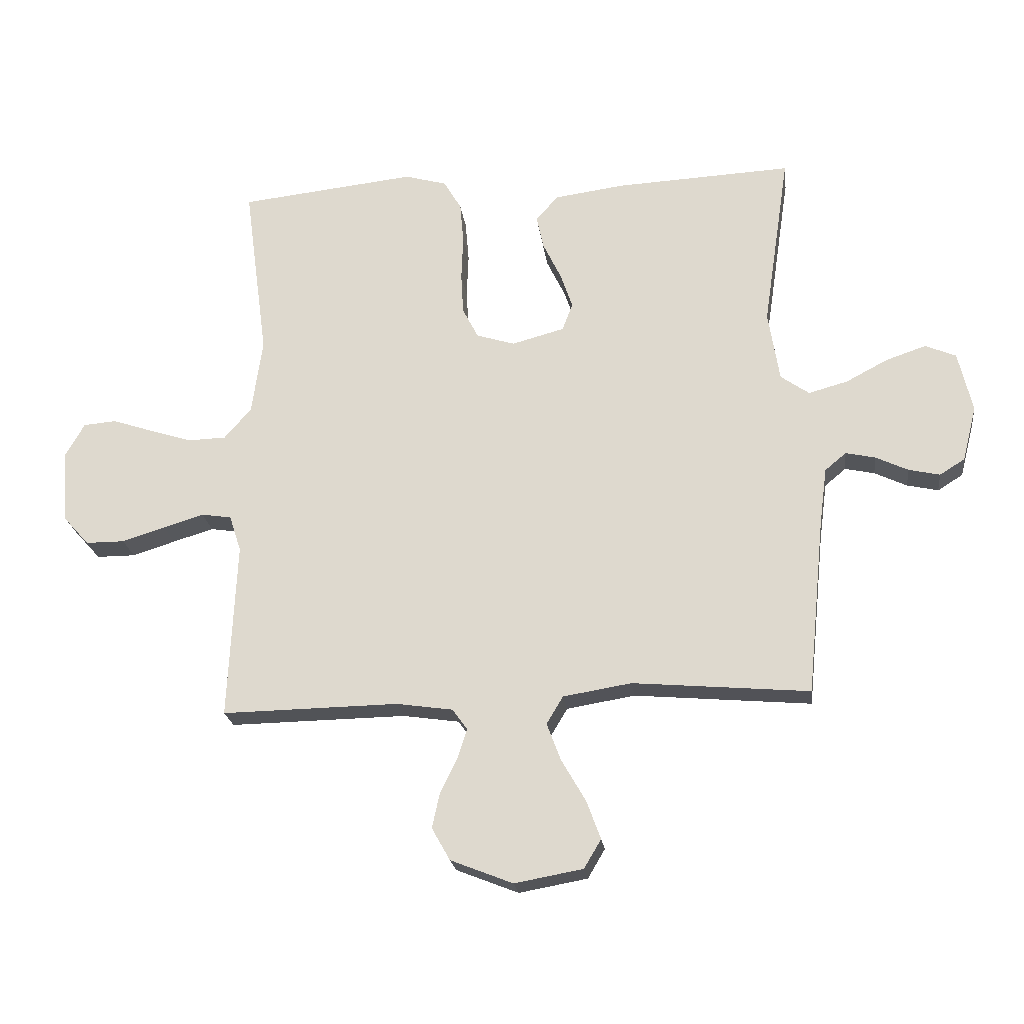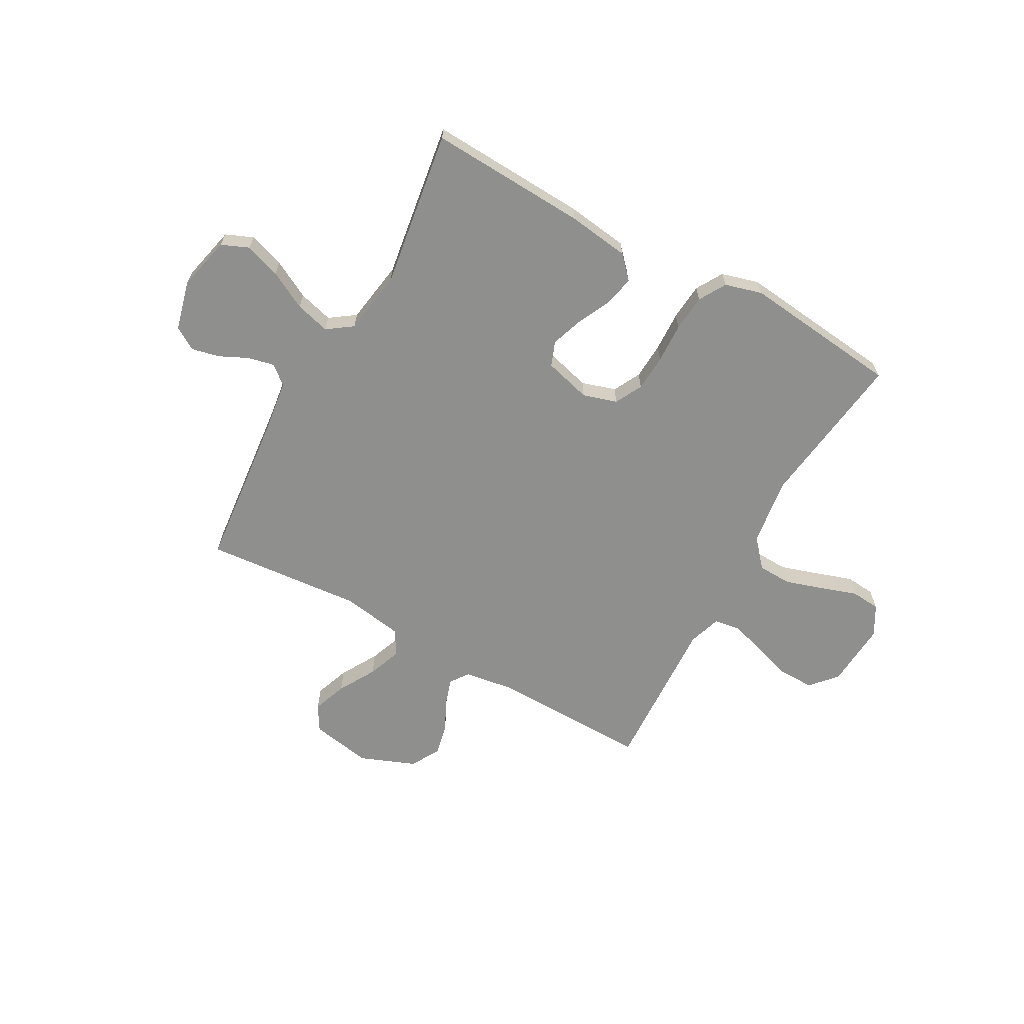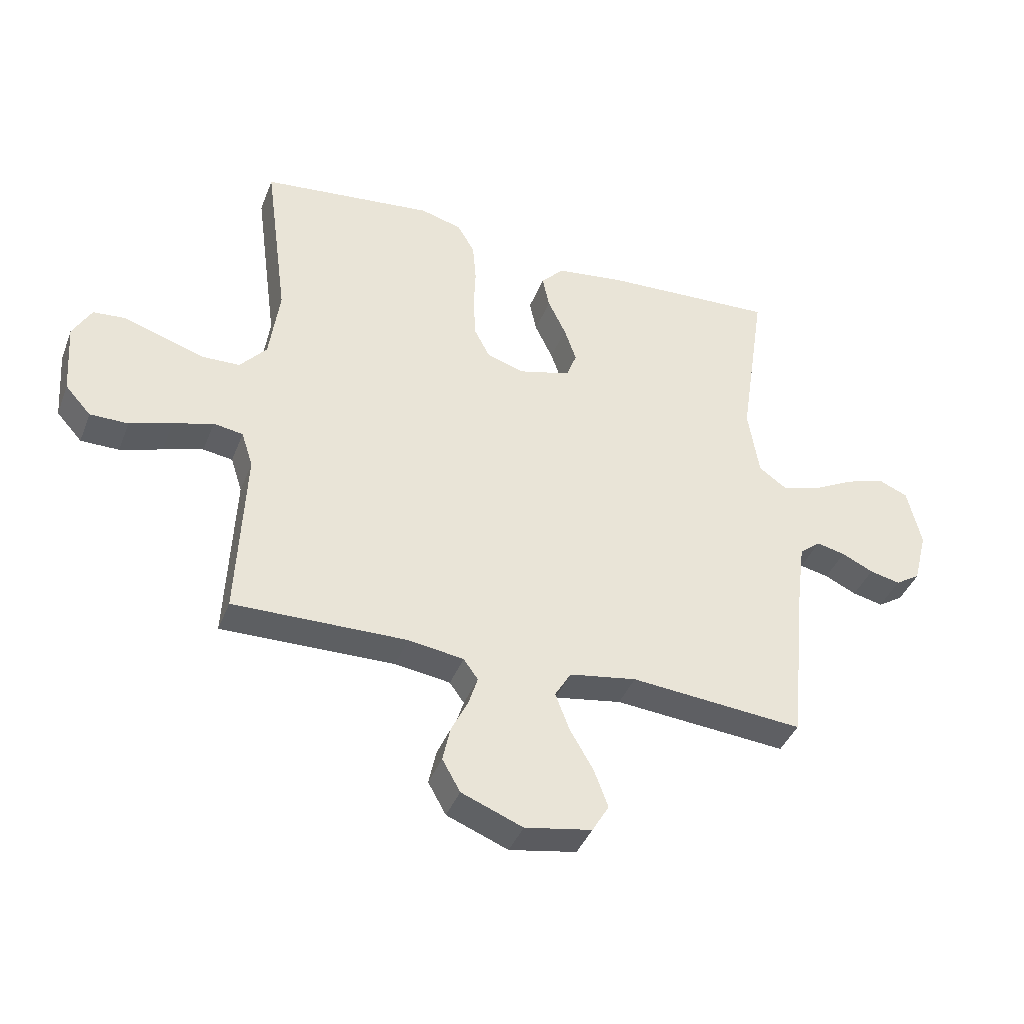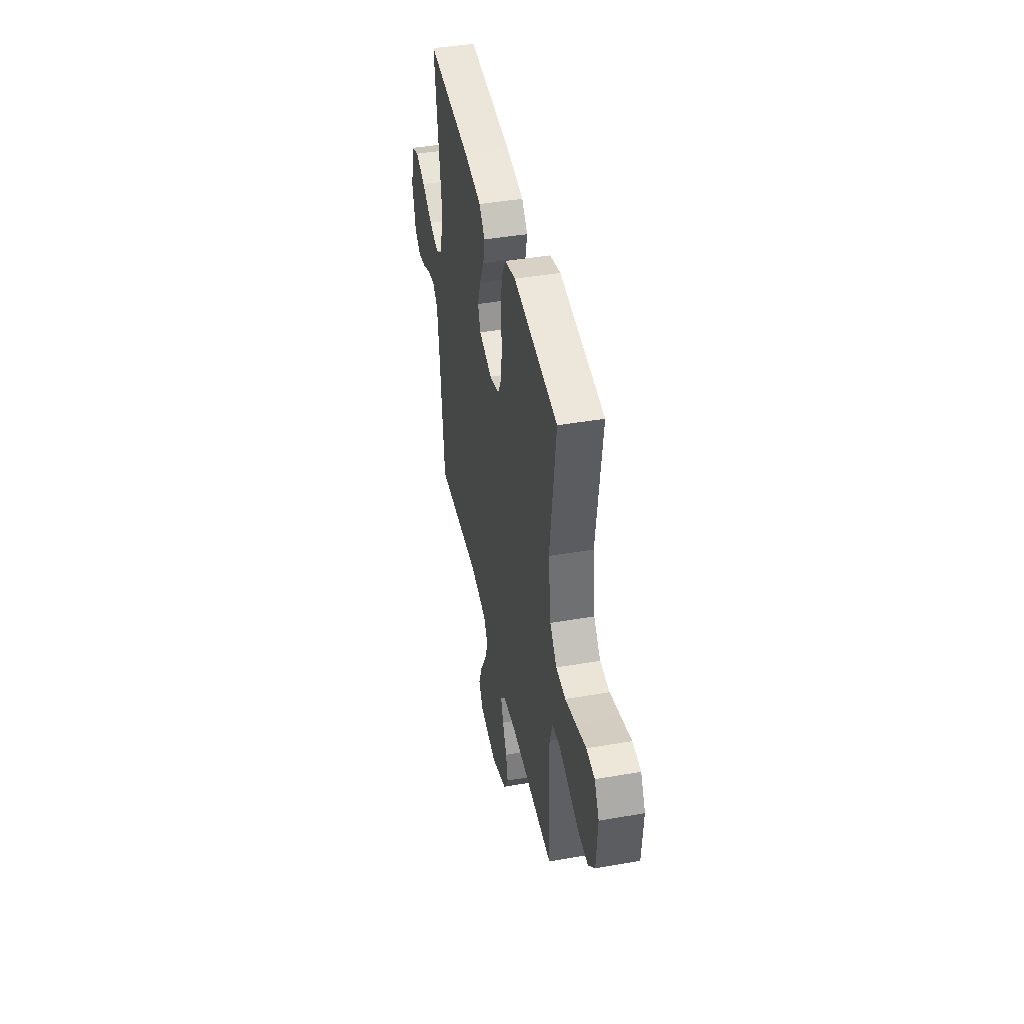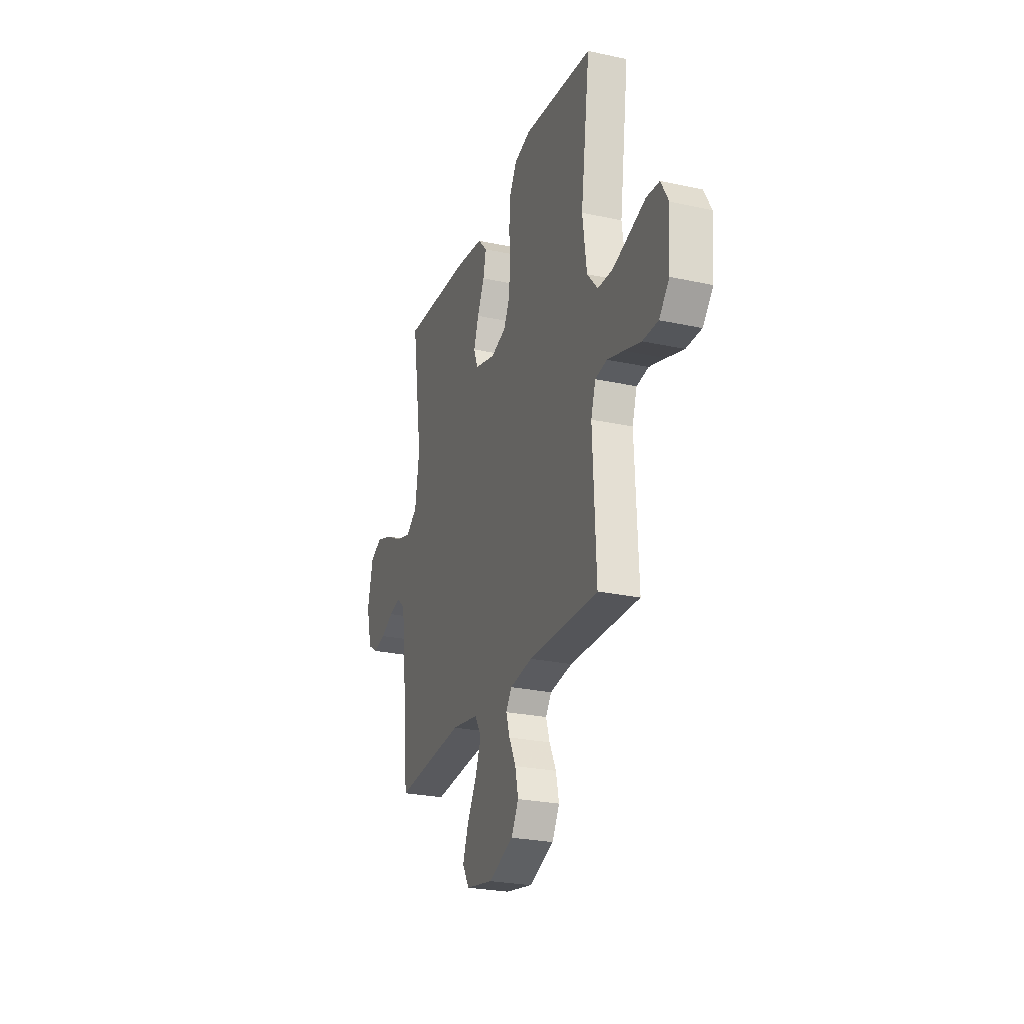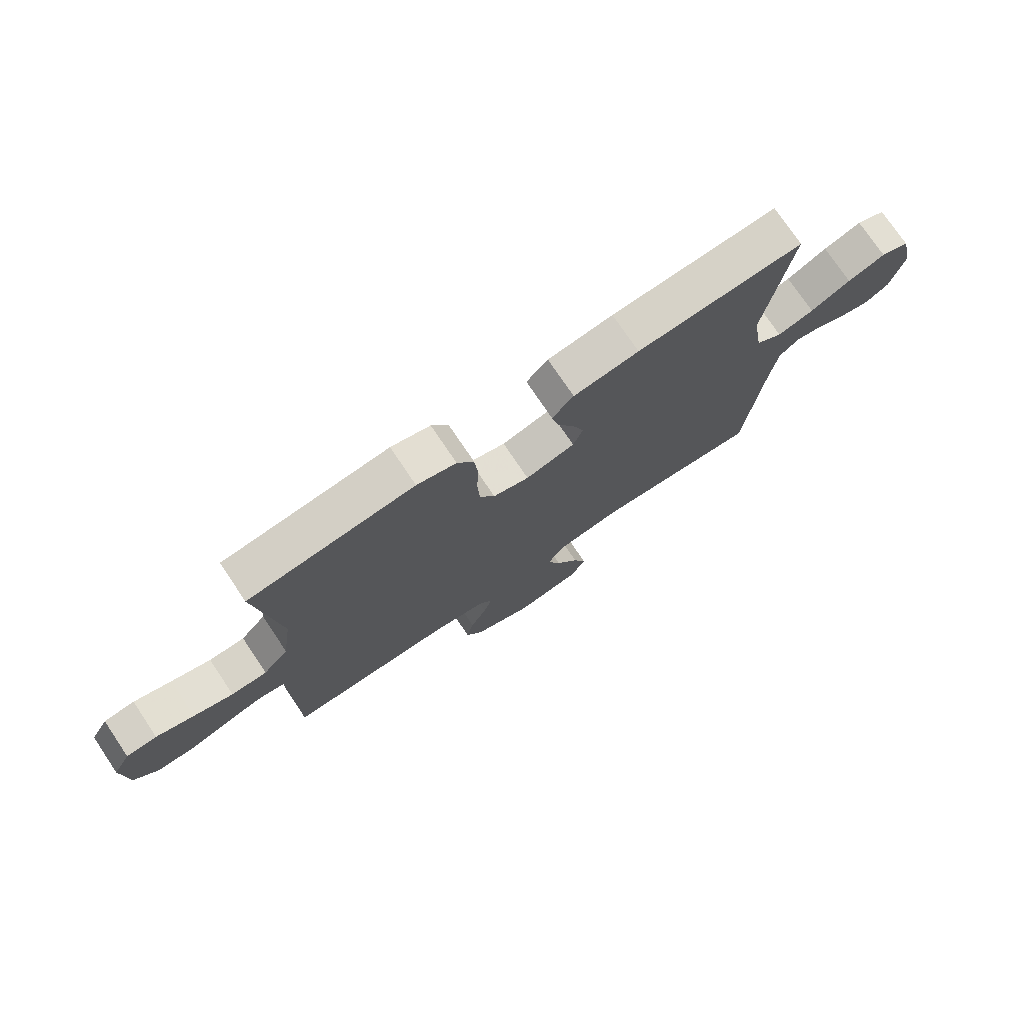
<metadata>
{"format":"obj","ext":"obj","renderer":"f3d","projection":"perspective","resolution":1024,"background":"white","views":[{"elev":-22.1,"azim":-172.9,"up":"+Z"},{"elev":-65.3,"azim":-29.0,"up":"+Y"},{"elev":-40.1,"azim":159.9,"up":"+Z"},{"elev":43.7,"azim":78.5,"up":"+Z"},{"elev":-25.6,"azim":70.8,"up":"+Z"},{"elev":75.2,"azim":146.1,"up":"+Z"}]}
</metadata>
<code>
v -0.5 0.07 -0.5
v -0.53 0.07 -0.2
v -0.543 0.07 -0.102
v -0.579 0.07 -0.072
v -0.629 0.07 -0.083
v -0.684 0.07 -0.109
v -0.737 0.07 -0.121
v -0.78 0.07 -0.094
v -0.804 0.07 0
v -0.78 0.07 0.103
v -0.728 0.07 0.125
v -0.66 0.07 0.102
v -0.588 0.07 0.064
v -0.522 0.07 0.046
v -0.474 0.07 0.08
v -0.455 0.07 0.2
v -0.5 0.07 0.5
v -0.2 0.07 0.485
v -0.082 0.07 0.469
v -0.043 0.07 0.427
v -0.055 0.07 0.37
v -0.086 0.07 0.306
v -0.107 0.07 0.245
v -0.089 0.07 0.198
v 0 0.07 0.174
v 0.065 0.07 0.194
v 0.092 0.07 0.246
v 0.096 0.07 0.316
v 0.093 0.07 0.392
v 0.099 0.07 0.462
v 0.129 0.07 0.513
v 0.2 0.07 0.533
v 0.5 0.07 0.5
v 0.46 0.07 0.2
v 0.478 0.07 0.071
v 0.524 0.07 0.018
v 0.589 0.07 0.016
v 0.661 0.07 0.039
v 0.73 0.07 0.062
v 0.786 0.07 0.057
v 0.818 0.07 0
v 0.809 0.07 -0.125
v 0.765 0.07 -0.174
v 0.699 0.07 -0.174
v 0.626 0.07 -0.151
v 0.557 0.07 -0.13
v 0.506 0.07 -0.138
v 0.486 0.07 -0.2
v 0.5 0.07 -0.5
v 0.2 0.07 -0.495
v 0.104 0.07 -0.509
v 0.079 0.07 -0.544
v 0.095 0.07 -0.594
v 0.124 0.07 -0.653
v 0.137 0.07 -0.713
v 0.106 0.07 -0.768
v 0 0.07 -0.81
v -0.116 0.07 -0.789
v -0.145 0.07 -0.74
v -0.121 0.07 -0.675
v -0.08 0.07 -0.604
v -0.056 0.07 -0.54
v -0.084 0.07 -0.493
v -0.2 0.07 -0.474
v -0.5 0 -0.5
v -0.53 0 -0.2
v -0.543 0 -0.102
v -0.579 0 -0.072
v -0.629 0 -0.083
v -0.684 0 -0.109
v -0.737 0 -0.121
v -0.78 0 -0.094
v -0.804 0 0
v -0.78 0 0.103
v -0.728 0 0.125
v -0.66 0 0.102
v -0.588 0 0.064
v -0.522 0 0.046
v -0.474 0 0.08
v -0.455 0 0.2
v -0.5 0 0.5
v -0.2 0 0.485
v -0.082 0 0.469
v -0.043 0 0.427
v -0.055 0 0.37
v -0.086 0 0.306
v -0.107 0 0.245
v -0.089 0 0.198
v 0 0 0.174
v 0.065 0 0.194
v 0.092 0 0.246
v 0.096 0 0.316
v 0.093 0 0.392
v 0.099 0 0.462
v 0.129 0 0.513
v 0.2 0 0.533
v 0.5 0 0.5
v 0.46 0 0.2
v 0.478 0 0.071
v 0.524 0 0.018
v 0.589 0 0.016
v 0.661 0 0.039
v 0.73 0 0.062
v 0.786 0 0.057
v 0.818 0 0
v 0.809 0 -0.125
v 0.765 0 -0.174
v 0.699 0 -0.174
v 0.626 0 -0.151
v 0.557 0 -0.13
v 0.506 0 -0.138
v 0.486 0 -0.2
v 0.5 0 -0.5
v 0.2 0 -0.495
v 0.104 0 -0.509
v 0.079 0 -0.544
v 0.095 0 -0.594
v 0.124 0 -0.653
v 0.137 0 -0.713
v 0.106 0 -0.768
v 0 0 -0.81
v -0.116 0 -0.789
v -0.145 0 -0.74
v -0.121 0 -0.675
v -0.08 0 -0.604
v -0.056 0 -0.54
v -0.084 0 -0.493
v -0.2 0 -0.474
f 58 59 60 61
f 58 61 62
f 57 58 62
f 56 57 62
f 53 54 55 56
f 52 53 56 62
f 51 52 62 63
f 48 49 50
f 47 48 50 51
f 42 43 44 45
f 42 45 46
f 41 42 46
f 38 39 40 41
f 37 38 41 46
f 36 37 46 47
f 31 32 33 34
f 31 34 35
f 28 29 30 31
f 27 28 31 35
f 26 27 35 36
f 19 20 21 22
f 19 22 23
f 16 17 18 19
f 15 16 19 23
f 14 15 23 24
f 10 11 12 13
f 10 13 14
f 9 10 14
f 8 9 14
f 5 6 7 8
f 4 5 8 14
f 3 4 14 24
f 64 1 2
f 25 26 36 47
f 47 51 63 64
f 24 25 47 64
f 2 3 24 64
f 125 124 123 122
f 126 125 122
f 126 122 121
f 126 121 120
f 120 119 118 117
f 126 120 117 116
f 127 126 116 115
f 114 113 112
f 115 114 112 111
f 109 108 107 106
f 110 109 106
f 110 106 105
f 105 104 103 102
f 110 105 102 101
f 111 110 101 100
f 98 97 96 95
f 99 98 95
f 95 94 93 92
f 99 95 92 91
f 100 99 91 90
f 86 85 84 83
f 87 86 83
f 83 82 81 80
f 87 83 80 79
f 88 87 79 78
f 77 76 75 74
f 78 77 74
f 78 74 73
f 78 73 72
f 72 71 70 69
f 78 72 69 68
f 88 78 68 67
f 66 65 128
f 111 100 90 89
f 128 127 115 111
f 128 111 89 88
f 128 88 67 66
f 1 65 66 2
f 2 66 67 3
f 3 67 68 4
f 4 68 69 5
f 5 69 70 6
f 6 70 71 7
f 7 71 72 8
f 8 72 73 9
f 9 73 74 10
f 10 74 75 11
f 11 75 76 12
f 12 76 77 13
f 13 77 78 14
f 14 78 79 15
f 15 79 80 16
f 16 80 81 17
f 17 81 82 18
f 18 82 83 19
f 19 83 84 20
f 20 84 85 21
f 21 85 86 22
f 22 86 87 23
f 23 87 88 24
f 24 88 89 25
f 25 89 90 26
f 26 90 91 27
f 27 91 92 28
f 28 92 93 29
f 29 93 94 30
f 30 94 95 31
f 31 95 96 32
f 32 96 97 33
f 33 97 98 34
f 34 98 99 35
f 35 99 100 36
f 36 100 101 37
f 37 101 102 38
f 38 102 103 39
f 39 103 104 40
f 40 104 105 41
f 41 105 106 42
f 42 106 107 43
f 43 107 108 44
f 44 108 109 45
f 45 109 110 46
f 46 110 111 47
f 47 111 112 48
f 48 112 113 49
f 49 113 114 50
f 50 114 115 51
f 51 115 116 52
f 52 116 117 53
f 53 117 118 54
f 54 118 119 55
f 55 119 120 56
f 56 120 121 57
f 57 121 122 58
f 58 122 123 59
f 59 123 124 60
f 60 124 125 61
f 61 125 126 62
f 62 126 127 63
f 63 127 128 64
f 64 128 65 1

</code>
